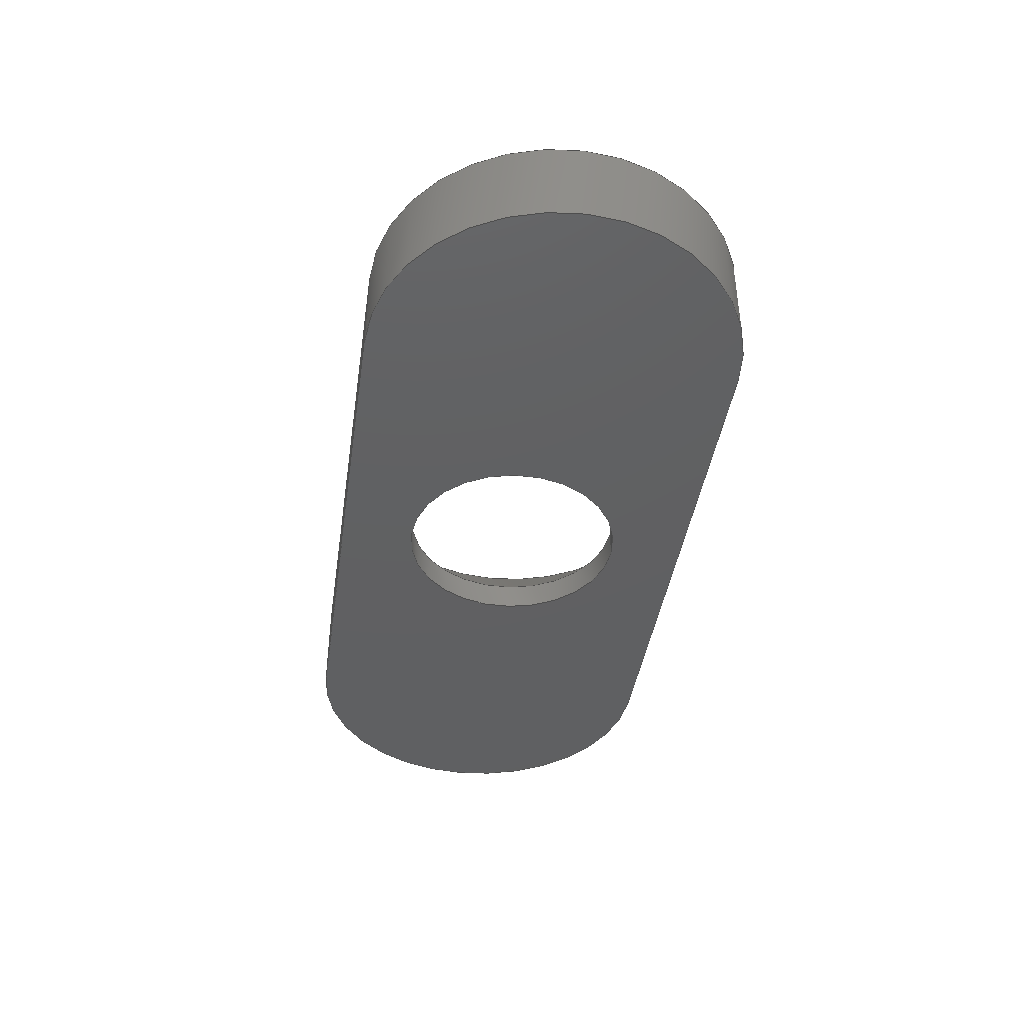
<metadata>
{"format":"step","ext":"step","renderer":"f3d","projection":"perspective","resolution":1024,"background":"white","views":[{"elev":-41.4,"azim":81.6,"up":"+Y"}]}
</metadata>
<code>
ISO-10303-21;
DATA;
#1 = ORIENTED_EDGE ( 'NONE', *, *, #26, .F. ) ;
#2 = CIRCLE ( 'NONE', #8, 6 ) ;
#3 = ORIENTED_EDGE ( 'NONE', *, *, #265, .T. ) ;
#4 = EDGE_CURVE ( 'NONE', #47, #259, #253, .T. ) ;
#5 = DIRECTION ( 'NONE',  ( 0, 1, 0 ) ) ;
#6 = ORIENTED_EDGE ( 'NONE', *, *, #62, .T. ) ;
#7 = UNCERTAINTY_MEASURE_WITH_UNIT (LENGTH_MEASURE( 1e-05 ), #203, 'distance_accuracy_value', 'NONE');
#8 = AXIS2_PLACEMENT_3D ( 'NONE', #301, #130, #229 ) ;
#9 = LINE ( 'NONE', #101, #222 ) ;
#10 = DIRECTION ( 'NONE',  ( 0, 0, 1 ) ) ;
#11 = LINE ( 'NONE', #291, #53 ) ;
#12 = EDGE_CURVE ( 'NONE', #85, #254, #116, .T. ) ;
#13 = LINE ( 'NONE', #126, #197 ) ;
#14 =( NAMED_UNIT ( * ) PLANE_ANGLE_UNIT ( ) SI_UNIT ( $, .RADIAN. ) );
#15 = LINE ( 'NONE', #171, #21 ) ;
#16 = AXIS2_PLACEMENT_3D ( 'NONE', #280, #54, #235 ) ;
#17 = CARTESIAN_POINT ( 'NONE',  ( 0, 5, 0 ) ) ;
#18 = CARTESIAN_POINT ( 'NONE',  ( 0, 1.5, 0 ) ) ;
#19 = ORIENTED_EDGE ( 'NONE', *, *, #281, .F. ) ;
#20 = PLANE ( 'NONE',  #102 ) ;
#21 = VECTOR ( 'NONE', #177, 1000 ) ;
#22 = ORIENTED_EDGE ( 'NONE', *, *, #199, .F. ) ;
#23 = CIRCLE ( 'NONE', #155, 6 ) ;
#24 = PRODUCT_DEFINITION_CONTEXT ( 'detailed design', #156, 'design' ) ;
#25 = DIRECTION ( 'NONE',  ( -0, -1, -0 ) ) ;
#26 = EDGE_CURVE ( 'NONE', #254, #91, #64, .T. ) ;
#27 = DIRECTION ( 'NONE',  ( -0, -1, -0 ) ) ;
#28 = CARTESIAN_POINT ( 'NONE',  ( 0, 1.5, 0 ) ) ;
#29 = DIRECTION ( 'NONE',  ( -1, -0, 1.735e-16 ) ) ;
#30 = ORIENTED_EDGE ( 'NONE', *, *, #237, .T. ) ;
#31 = CARTESIAN_POINT ( 'NONE',  ( -15, 5, -10 ) ) ;
#32 = CARTESIAN_POINT ( 'NONE',  ( 7.348e-16, 0, 6 ) ) ;
#33 = VECTOR ( 'NONE', #186, 1000 ) ;
#34 = DIRECTION ( 'NONE',  ( 1.735e-16, -0, 1 ) ) ;
#35 = VECTOR ( 'NONE', #211, 1000 ) ;
#36 = FILL_AREA_STYLE ('',( #208 ) ) ;
#37 = DIRECTION ( 'NONE',  ( -0, -1, -0 ) ) ;
#38 = FACE_OUTER_BOUND ( 'NONE', #256, .T. ) ;
#39 = CARTESIAN_POINT ( 'NONE',  ( -15, 5, -10 ) ) ;
#40 = ORIENTED_EDGE ( 'NONE', *, *, #271, .T. ) ;
#41 = CARTESIAN_POINT ( 'NONE',  ( -15, 0, 0 ) ) ;
#42 = DIRECTION ( 'NONE',  ( 0, 1, 0 ) ) ;
#43 = CIRCLE ( 'NONE', #167, 10 ) ;
#44 = ORIENTED_EDGE ( 'NONE', *, *, #252, .T. ) ;
#45 = MANIFOLD_SOLID_BREP ( 'Fase1', #139 ) ;
#46 = ORIENTED_EDGE ( 'NONE', *, *, #228, .T. ) ;
#47 = VERTEX_POINT ( 'NONE', #78 ) ;
#48 = CARTESIAN_POINT ( 'NONE',  ( -15, 5, -10 ) ) ;
#49 = CARTESIAN_POINT ( 'NONE',  ( 15, 0, 10 ) ) ;
#50 = ORIENTED_EDGE ( 'NONE', *, *, #295, .F. ) ;
#51 = EDGE_CURVE ( 'NONE', #277, #85, #13, .T. ) ;
#52 = LINE ( 'NONE', #31, #137 ) ;
#53 = VECTOR ( 'NONE', #213, 1000 ) ;
#54 = DIRECTION ( 'NONE',  ( 0, 1, 0 ) ) ;
#55 = COLOUR_RGB ( '',0.7922, 0.8196, 0.9333 ) ;
#56 = AXIS2_PLACEMENT_3D ( 'NONE', #67, #201, #306 ) ;
#57 =( NAMED_UNIT ( * ) SI_UNIT ( $, .STERADIAN. ) SOLID_ANGLE_UNIT ( ) );
#58 = DIRECTION ( 'NONE',  ( -0, -1, -0 ) ) ;
#59 = DIRECTION ( 'NONE',  ( 0, 0, -1 ) ) ;
#60 = ORIENTED_EDGE ( 'NONE', *, *, #12, .F. ) ;
#61 = DIRECTION ( 'NONE',  ( 0, 0, -1 ) ) ;
#62 = EDGE_CURVE ( 'NONE', #91, #140, #11, .T. ) ;
#63 = DIRECTION ( 'NONE',  ( 0, 0, -1 ) ) ;
#64 = CIRCLE ( 'NONE', #16, 10 ) ;
#65 = EDGE_CURVE ( 'NONE', #47, #169, #319, .T. ) ;
#66 = ORIENTED_EDGE ( 'NONE', *, *, #329, .F. ) ;
#67 = CARTESIAN_POINT ( 'NONE',  ( 0, 5, 0 ) ) ;
#68 = UNCERTAINTY_MEASURE_WITH_UNIT (LENGTH_MEASURE( 1e-05 ), #128, 'distance_accuracy_value', 'NONE');
#69 = ORIENTED_EDGE ( 'NONE', *, *, #307, .F. ) ;
#70 = CONICAL_SURFACE ( 'NONE', #262, 6, 0.7854 ) ;
#71 = COLOUR_RGB ( '',0.7922, 0.8196, 0.9333 ) ;
#72 =( NAMED_UNIT ( * ) SI_UNIT ( $, .STERADIAN. ) SOLID_ANGLE_UNIT ( ) );
#73 = ORIENTED_EDGE ( 'NONE', *, *, #12, .T. ) ;
#74 = ADVANCED_FACE ( 'NONE', ( #79 ), #263, .F. ) ;
#75 = FILL_AREA_STYLE_COLOUR ( '', #55 ) ;
#76 = DIRECTION ( 'NONE',  ( 0, 0, 1 ) ) ;
#77 = SURFACE_SIDE_STYLE ('',( #314 ) ) ;
#78 = CARTESIAN_POINT ( 'NONE',  ( 7.348e-16, 1.5, 6 ) ) ;
#79 = FACE_OUTER_BOUND ( 'NONE', #227, .T. ) ;
#80 = CARTESIAN_POINT ( 'NONE',  ( -15, 5, 10 ) ) ;
#81 = CIRCLE ( 'NONE', #56, 9.5 ) ;
#82 = DIRECTION ( 'NONE',  ( 0, 1, 0 ) ) ;
#83 = EDGE_LOOP ( 'NONE', ( #66, #251, #1, #60 ) ) ;
#84 = CYLINDRICAL_SURFACE ( 'NONE', #154, 10 ) ;
#85 = VERTEX_POINT ( 'NONE', #212 ) ;
#86 = EDGE_CURVE ( 'NONE', #277, #190, #317, .T. ) ;
#87 = CARTESIAN_POINT ( 'NONE',  ( -15, 5, 10 ) ) ;
#88 = FACE_OUTER_BOUND ( 'NONE', #193, .T. ) ;
#89 = ORIENTED_EDGE ( 'NONE', *, *, #100, .T. ) ;
#90 = CIRCLE ( 'NONE', #276, 6 ) ;
#91 = VERTEX_POINT ( 'NONE', #187 ) ;
#92 = VERTEX_POINT ( 'NONE', #112 ) ;
#93 = DIRECTION ( 'NONE',  ( 0, 1, 0 ) ) ;
#94 = ORIENTED_EDGE ( 'NONE', *, *, #307, .T. ) ;
#95 = CARTESIAN_POINT ( 'NONE',  ( -15, 5, 0 ) ) ;
#96 = ADVANCED_FACE ( 'NONE', ( #106 ), #136, .F. ) ;
#97 = AXIS2_PLACEMENT_3D ( 'NONE', #148, #122, #234 ) ;
#98 = MECHANICAL_DESIGN_GEOMETRIC_PRESENTATION_REPRESENTATION (  '', ( #248 ), #195 ) ;
#99 = ORIENTED_EDGE ( 'NONE', *, *, #252, .F. ) ;
#100 = EDGE_CURVE ( 'NONE', #330, #169, #131, .T. ) ;
#101 = CARTESIAN_POINT ( 'NONE',  ( 15, 5, 10 ) ) ;
#102 = AXIS2_PLACEMENT_3D ( 'NONE', #41, #42, #107 ) ;
#103 = DIRECTION ( 'NONE',  ( 1, 0, -1.735e-16 ) ) ;
#104 = ADVANCED_FACE ( 'NONE', ( #247 ), #328, .T. ) ;
#105 = CARTESIAN_POINT ( 'NONE',  ( -15, 5, -10 ) ) ;
#106 = FACE_OUTER_BOUND ( 'NONE', #285, .T. ) ;
#107 = DIRECTION ( 'NONE',  ( 0, -0, 1 ) ) ;
#108 = PRODUCT_DEFINITION ( 'UNKNOWN', '', #204, #24 ) ;
#109 = DIRECTION ( 'NONE',  ( -0, -1, -0 ) ) ;
#110 = EDGE_LOOP ( 'NONE', ( #170, #246, #133, #313 ) ) ;
#111 = CIRCLE ( 'NONE', #97, 10 ) ;
#112 = CARTESIAN_POINT ( 'NONE',  ( 0, 1.5, -6 ) ) ;
#113 = AXIS2_PLACEMENT_3D ( 'NONE', #189, #191, #61 ) ;
#114 = ORIENTED_EDGE ( 'NONE', *, *, #199, .T. ) ;
#115 = EDGE_LOOP ( 'NONE', ( #323, #19, #221, #283 ) ) ;
#116 = LINE ( 'NONE', #198, #233 ) ;
#117 = DIRECTION ( 'NONE',  ( 8.66e-17, 0.7071, -0.7071 ) ) ;
#118 = ORIENTED_EDGE ( 'NONE', *, *, #214, .T. ) ;
#119 = APPLICATION_CONTEXT ( 'automotive_design' ) ;
#120 = ADVANCED_FACE ( 'NONE', ( #321 ), #181, .F. ) ;
#121 = DIRECTION ( 'NONE',  ( 0, 1, 0 ) ) ;
#122 = DIRECTION ( 'NONE',  ( 0, 1, 0 ) ) ;
#123 = ADVANCED_FACE ( 'NONE', ( #38 ), #164, .F. ) ;
#124 = CARTESIAN_POINT ( 'NONE',  ( 0, 1.5, 0 ) ) ;
#125 = CARTESIAN_POINT ( 'NONE',  ( 0, 5, -6 ) ) ;
#126 = CARTESIAN_POINT ( 'NONE',  ( -15, 5, 10 ) ) ;
#127 = EDGE_CURVE ( 'NONE', #268, #140, #296, .T. ) ;
#128 =( LENGTH_UNIT ( ) NAMED_UNIT ( * ) SI_UNIT ( .MILLI., .METRE. ) );
#129 = CARTESIAN_POINT ( 'NONE',  ( 0, 0, 0 ) ) ;
#130 = DIRECTION ( 'NONE',  ( 0, 1, 0 ) ) ;
#131 = CIRCLE ( 'NONE', #240, 9.5 ) ;
#132 = FACE_OUTER_BOUND ( 'NONE', #110, .T. ) ;
#133 = ORIENTED_EDGE ( 'NONE', *, *, #265, .F. ) ;
#134 = CARTESIAN_POINT ( 'NONE',  ( 15, 5, 10 ) ) ;
#135 = ADVANCED_BREP_SHAPE_REPRESENTATION ( '3Demo', ( #45, #293 ), #304 ) ;
#136 = PLANE ( 'NONE',  #289 ) ;
#137 = VECTOR ( 'NONE', #29, 1000 ) ;
#138 = DIRECTION ( 'NONE',  ( 0, 0, 1 ) ) ;
#139 = CLOSED_SHELL ( 'NONE', ( #120, #188, #157, #153, #184, #96, #104, #74, #123, #298 ) ) ;
#140 = VERTEX_POINT ( 'NONE', #273 ) ;
#141 = UNCERTAINTY_MEASURE_WITH_UNIT (LENGTH_MEASURE( 1e-05 ), #151, 'distance_accuracy_value', 'NONE');
#142 = ORIENTED_EDGE ( 'NONE', *, *, #281, .T. ) ;
#143 = LINE ( 'NONE', #125, #35 ) ;
#144 = ORIENTED_EDGE ( 'NONE', *, *, #214, .F. ) ;
#145 = CARTESIAN_POINT ( 'NONE',  ( 15, 5, -10 ) ) ;
#146 = PRODUCT ( '3Demo', '3Demo', '', ( #215 ) ) ;
#147 = ORIENTED_EDGE ( 'NONE', *, *, #86, .T. ) ;
#148 = CARTESIAN_POINT ( 'NONE',  ( 15, 5, -5.511e-15 ) ) ;
#149 = EDGE_LOOP ( 'NONE', ( #168, #206, #69, #40 ) ) ;
#150 = DIRECTION ( 'NONE',  ( 0, 1, 0 ) ) ;
#151 =( LENGTH_UNIT ( ) NAMED_UNIT ( * ) SI_UNIT ( .MILLI., .METRE. ) );
#152 = CARTESIAN_POINT ( 'NONE',  ( 0, 1.5, 6 ) ) ;
#153 = ADVANCED_FACE ( 'NONE', ( #274, #158 ), #20, .F. ) ;
#154 = AXIS2_PLACEMENT_3D ( 'NONE', #299, #37, #59 ) ;
#155 = AXIS2_PLACEMENT_3D ( 'NONE', #18, #93, #192 ) ;
#156 = APPLICATION_CONTEXT ( 'automotive_design' ) ;
#157 = ADVANCED_FACE ( 'NONE', ( #226, #88 ), #322, .T. ) ;
#158 = FACE_BOUND ( 'NONE', #305, .T. ) ;
#159 = ORIENTED_EDGE ( 'NONE', *, *, #271, .F. ) ;
#160 = DIRECTION ( 'NONE',  ( 1, 0, 0 ) ) ;
#161 = AXIS2_PLACEMENT_3D ( 'NONE', #165, #82, #243 ) ;
#162 = FACE_OUTER_BOUND ( 'NONE', #166, .T. ) ;
#163 = ORIENTED_EDGE ( 'NONE', *, *, #295, .T. ) ;
#164 = CYLINDRICAL_SURFACE ( 'NONE', #113, 6 ) ;
#165 = CARTESIAN_POINT ( 'NONE',  ( 0, 1.5, 0 ) ) ;
#166 = EDGE_LOOP ( 'NONE', ( #114, #178, #99, #272 ) ) ;
#167 = AXIS2_PLACEMENT_3D ( 'NONE', #95, #257, #316 ) ;
#168 = ORIENTED_EDGE ( 'NONE', *, *, #26, .T. ) ;
#169 = VERTEX_POINT ( 'NONE', #324 ) ;
#170 = ORIENTED_EDGE ( 'NONE', *, *, #329, .T. ) ;
#171 = CARTESIAN_POINT ( 'NONE',  ( 15, 5, -10 ) ) ;
#172 = AXIS2_PLACEMENT_3D ( 'NONE', #209, #279, #76 ) ;
#173 = DIRECTION ( 'NONE',  ( 1, 0, -1.735e-16 ) ) ;
#174 = AXIS2_PLACEMENT_3D ( 'NONE', #105, #34, #103 ) ;
#175 = STYLED_ITEM ( 'NONE', ( #288 ), #45 ) ;
#176 = APPLICATION_PROTOCOL_DEFINITION ( 'draft international standard', 'automotive_design', 1998, #119 ) ;
#177 = DIRECTION ( 'NONE',  ( -0, -1, -0 ) ) ;
#178 = ORIENTED_EDGE ( 'NONE', *, *, #4, .T. ) ;
#179 = DIRECTION ( 'NONE',  ( 0, 0, 1 ) ) ;
#180 = SURFACE_SIDE_STYLE ('',( #315 ) ) ;
#181 = CONICAL_SURFACE ( 'NONE', #161, 6, 0.7854 ) ;
#182 = SURFACE_STYLE_USAGE ( .BOTH. , #77 ) ;
#183 = DIRECTION ( 'NONE',  ( -0, -1, -0 ) ) ;
#184 = ADVANCED_FACE ( 'NONE', ( #132 ), #84, .T. ) ;
#185 = DIRECTION ( 'NONE',  ( 0, 0, 1 ) ) ;
#186 = DIRECTION ( 'NONE',  ( 1, 0, -1.735e-16 ) ) ;
#187 = CARTESIAN_POINT ( 'NONE',  ( 15, 0, -10 ) ) ;
#188 = ADVANCED_FACE ( 'NONE', ( #162 ), #270, .F. ) ;
#189 = CARTESIAN_POINT ( 'NONE',  ( 0, 5, 0 ) ) ;
#190 = VERTEX_POINT ( 'NONE', #134 ) ;
#191 = DIRECTION ( 'NONE',  ( -0, -1, -0 ) ) ;
#192 = DIRECTION ( 'NONE',  ( 0, 0, 1 ) ) ;
#193 = EDGE_LOOP ( 'NONE', ( #3, #147, #94, #163 ) ) ;
#194 = CARTESIAN_POINT ( 'NONE',  ( 0, 5, 0 ) ) ;
#195 =( GEOMETRIC_REPRESENTATION_CONTEXT ( 3 ) GLOBAL_UNCERTAINTY_ASSIGNED_CONTEXT ( ( #141 ) ) GLOBAL_UNIT_ASSIGNED_CONTEXT ( ( #151, #14, #57 ) ) REPRESENTATION_CONTEXT ( 'NONE', 'WORKASPACE' ) );
#196 = PRODUCT_DEFINITION_SHAPE ( 'NONE', 'NONE',  #108 ) ;
#197 = VECTOR ( 'NONE', #183, 1000 ) ;
#198 = CARTESIAN_POINT ( 'NONE',  ( -15, 0, 10 ) ) ;
#199 = EDGE_CURVE ( 'NONE', #92, #47, #23, .T. ) ;
#200 = EDGE_LOOP ( 'NONE', ( #46, #89 ) ) ;
#201 = DIRECTION ( 'NONE',  ( -0, -1, -0 ) ) ;
#202 = ORIENTED_EDGE ( 'NONE', *, *, #65, .F. ) ;
#203 =( LENGTH_UNIT ( ) NAMED_UNIT ( * ) SI_UNIT ( .MILLI., .METRE. ) );
#204 = PRODUCT_DEFINITION_FORMATION_WITH_SPECIFIED_SOURCE ( 'ANY', '', #146, .NOT_KNOWN. ) ;
#205 = ORIENTED_EDGE ( 'NONE', *, *, #127, .F. ) ;
#206 = ORIENTED_EDGE ( 'NONE', *, *, #237, .F. ) ;
#207 = FILL_AREA_STYLE ('',( #75 ) ) ;
#208 = FILL_AREA_STYLE_COLOUR ( '', #71 ) ;
#209 = CARTESIAN_POINT ( 'NONE',  ( 0, 0, 0 ) ) ;
#210 = AXIS2_PLACEMENT_3D ( 'NONE', #216, #109, #302 ) ;
#211 = DIRECTION ( 'NONE',  ( -0, -1, -0 ) ) ;
#212 = CARTESIAN_POINT ( 'NONE',  ( -15, 0, 10 ) ) ;
#213 = DIRECTION ( 'NONE',  ( -1, -0, 1.735e-16 ) ) ;
#214 = EDGE_CURVE ( 'NONE', #259, #278, #2, .T. ) ;
#215 = PRODUCT_CONTEXT ( 'NONE', #119, 'mechanical' ) ;
#216 = CARTESIAN_POINT ( 'NONE',  ( 15, 5, -5.511e-15 ) ) ;
#217 = ORIENTED_EDGE ( 'NONE', *, *, #287, .T. ) ;
#218 = CARTESIAN_POINT ( 'NONE',  ( -15, 5, 0 ) ) ;
#219 = APPLICATION_PROTOCOL_DEFINITION ( 'draft international standard', 'automotive_design', 1998, #156 ) ;
#220 = DIRECTION ( 'NONE',  ( -1.735e-16, 0, -1 ) ) ;
#221 = ORIENTED_EDGE ( 'NONE', *, *, #65, .T. ) ;
#222 = VECTOR ( 'NONE', #282, 1000 ) ;
#223 = EDGE_CURVE ( 'NONE', #92, #330, #241, .T. ) ;
#224 = VECTOR ( 'NONE', #25, 1000 ) ;
#225 = CIRCLE ( 'NONE', #309, 10 ) ;
#226 = FACE_BOUND ( 'NONE', #200, .T. ) ;
#227 = EDGE_LOOP ( 'NONE', ( #6, #205, #50, #30 ) ) ;
#228 = EDGE_CURVE ( 'NONE', #169, #330, #81, .T. ) ;
#229 = DIRECTION ( 'NONE',  ( 0, 0, 1 ) ) ;
#230 = ORIENTED_EDGE ( 'NONE', *, *, #223, .T. ) ;
#231 = CARTESIAN_POINT ( 'NONE',  ( 1.163e-15, 5, -9.5 ) ) ;
#232 = PRODUCT_RELATED_PRODUCT_CATEGORY ( 'part', '', ( #146 ) ) ;
#233 = VECTOR ( 'NONE', #173, 1000 ) ;
#234 = DIRECTION ( 'NONE',  ( 0, 0, 1 ) ) ;
#235 = DIRECTION ( 'NONE',  ( 0, 0, 1 ) ) ;
#236 = DIRECTION ( 'NONE',  ( 0, 1, 0 ) ) ;
#237 = EDGE_CURVE ( 'NONE', #244, #91, #15, .T. ) ;
#238 = CARTESIAN_POINT ( 'NONE',  ( 0, 0, -6 ) ) ;
#239 =( NAMED_UNIT ( * ) SI_UNIT ( $, .STERADIAN. ) SOLID_ANGLE_UNIT ( ) );
#240 = AXIS2_PLACEMENT_3D ( 'NONE', #17, #245, #138 ) ;
#241 = LINE ( 'NONE', #250, #318 ) ;
#242 = VECTOR ( 'NONE', #261, 1000 ) ;
#243 = DIRECTION ( 'NONE',  ( 0, 0, 1 ) ) ;
#244 = VERTEX_POINT ( 'NONE', #145 ) ;
#245 = DIRECTION ( 'NONE',  ( -0, -1, -0 ) ) ;
#246 = ORIENTED_EDGE ( 'NONE', *, *, #51, .F. ) ;
#247 = FACE_OUTER_BOUND ( 'NONE', #149, .T. ) ;
#248 = STYLED_ITEM ( 'NONE', ( #290 ), #135 ) ;
#249 = CIRCLE ( 'NONE', #172, 6 ) ;
#250 = CARTESIAN_POINT ( 'NONE',  ( 7.348e-16, 1.5, -6 ) ) ;
#251 = ORIENTED_EDGE ( 'NONE', *, *, #62, .F. ) ;
#252 = EDGE_CURVE ( 'NONE', #278, #259, #249, .T. ) ;
#253 = LINE ( 'NONE', #308, #224 ) ;
#254 = VERTEX_POINT ( 'NONE', #49 ) ;
#255 = DIRECTION ( 'NONE',  ( 0, 0, 1 ) ) ;
#256 = EDGE_LOOP ( 'NONE', ( #303, #142, #217, #144 ) ) ;
#257 = DIRECTION ( 'NONE',  ( 0, 1, 0 ) ) ;
#258 = ORIENTED_EDGE ( 'NONE', *, *, #51, .T. ) ;
#259 = VERTEX_POINT ( 'NONE', #32 ) ;
#260 = FACE_OUTER_BOUND ( 'NONE', #115, .T. ) ;
#261 = DIRECTION ( 'NONE',  ( 0, 0.7071, 0.7071 ) ) ;
#262 = AXIS2_PLACEMENT_3D ( 'NONE', #28, #236, #10 ) ;
#263 = PLANE ( 'NONE',  #174 ) ;
#264 =( GEOMETRIC_REPRESENTATION_CONTEXT ( 3 ) GLOBAL_UNCERTAINTY_ASSIGNED_CONTEXT ( ( #68 ) ) GLOBAL_UNIT_ASSIGNED_CONTEXT ( ( #128, #294, #239 ) ) REPRESENTATION_CONTEXT ( 'NONE', 'WORKASPACE' ) );
#265 = EDGE_CURVE ( 'NONE', #268, #277, #43, .T. ) ;
#266 = DIRECTION ( 'NONE',  ( -1, 0, 1.735e-16 ) ) ;
#267 = DIRECTION ( 'NONE',  ( 0, -0, 1 ) ) ;
#268 = VERTEX_POINT ( 'NONE', #48 ) ;
#269 = MECHANICAL_DESIGN_GEOMETRIC_PRESENTATION_REPRESENTATION (  '', ( #175 ), #264 ) ;
#270 = CYLINDRICAL_SURFACE ( 'NONE', #325, 6 ) ;
#271 = EDGE_CURVE ( 'NONE', #190, #254, #9, .T. ) ;
#272 = ORIENTED_EDGE ( 'NONE', *, *, #287, .F. ) ;
#273 = CARTESIAN_POINT ( 'NONE',  ( -15, 0, -10 ) ) ;
#274 = FACE_OUTER_BOUND ( 'NONE', #83, .T. ) ;
#275 = PRESENTATION_LAYER_ASSIGNMENT (  '', '', ( #175 ) ) ;
#276 = AXIS2_PLACEMENT_3D ( 'NONE', #124, #150, #179 ) ;
#277 = VERTEX_POINT ( 'NONE', #284 ) ;
#278 = VERTEX_POINT ( 'NONE', #238 ) ;
#279 = DIRECTION ( 'NONE',  ( 0, 1, 0 ) ) ;
#280 = CARTESIAN_POINT ( 'NONE',  ( 15, 0, -5.511e-15 ) ) ;
#281 = EDGE_CURVE ( 'NONE', #47, #92, #90, .T. ) ;
#282 = DIRECTION ( 'NONE',  ( -0, -1, -0 ) ) ;
#283 = ORIENTED_EDGE ( 'NONE', *, *, #100, .F. ) ;
#284 = CARTESIAN_POINT ( 'NONE',  ( -15, 5, 10 ) ) ;
#285 = EDGE_LOOP ( 'NONE', ( #73, #159, #297, #258 ) ) ;
#286 = CARTESIAN_POINT ( 'NONE',  ( -15, 0, 0 ) ) ;
#287 = EDGE_CURVE ( 'NONE', #92, #278, #143, .T. ) ;
#288 = PRESENTATION_STYLE_ASSIGNMENT (( #292 ) ) ;
#289 = AXIS2_PLACEMENT_3D ( 'NONE', #87, #220, #266 ) ;
#290 = PRESENTATION_STYLE_ASSIGNMENT (( #182 ) ) ;
#291 = CARTESIAN_POINT ( 'NONE',  ( -15, 0, -10 ) ) ;
#292 = SURFACE_STYLE_USAGE ( .BOTH. , #180 ) ;
#293 = AXIS2_PLACEMENT_3D ( 'NONE', #129, #185, #160 ) ;
#294 =( NAMED_UNIT ( * ) PLANE_ANGLE_UNIT ( ) SI_UNIT ( $, .RADIAN. ) );
#295 = EDGE_CURVE ( 'NONE', #244, #268, #52, .T. ) ;
#296 = LINE ( 'NONE', #39, #327 ) ;
#297 = ORIENTED_EDGE ( 'NONE', *, *, #86, .F. ) ;
#298 = ADVANCED_FACE ( 'NONE', ( #260 ), #70, .F. ) ;
#299 = CARTESIAN_POINT ( 'NONE',  ( -15, 5, 0 ) ) ;
#300 = ORIENTED_EDGE ( 'NONE', *, *, #228, .F. ) ;
#301 = CARTESIAN_POINT ( 'NONE',  ( 0, 0, 0 ) ) ;
#302 = DIRECTION ( 'NONE',  ( 0, 0, -1 ) ) ;
#303 = ORIENTED_EDGE ( 'NONE', *, *, #4, .F. ) ;
#304 =( GEOMETRIC_REPRESENTATION_CONTEXT ( 3 ) GLOBAL_UNCERTAINTY_ASSIGNED_CONTEXT ( ( #7 ) ) GLOBAL_UNIT_ASSIGNED_CONTEXT ( ( #203, #310, #72 ) ) REPRESENTATION_CONTEXT ( 'NONE', 'WORKASPACE' ) );
#305 = EDGE_LOOP ( 'NONE', ( #44, #118 ) ) ;
#306 = DIRECTION ( 'NONE',  ( 0, 0, 1 ) ) ;
#307 = EDGE_CURVE ( 'NONE', #190, #244, #111, .T. ) ;
#308 = CARTESIAN_POINT ( 'NONE',  ( 7.348e-16, 5, 6 ) ) ;
#309 = AXIS2_PLACEMENT_3D ( 'NONE', #286, #121, #255 ) ;
#310 =( NAMED_UNIT ( * ) PLANE_ANGLE_UNIT ( ) SI_UNIT ( $, .RADIAN. ) );
#311 = AXIS2_PLACEMENT_3D ( 'NONE', #218, #5, #267 ) ;
#312 = PRESENTATION_LAYER_ASSIGNMENT (  '', '', ( #248 ) ) ;
#313 = ORIENTED_EDGE ( 'NONE', *, *, #127, .T. ) ;
#314 = SURFACE_STYLE_FILL_AREA ( #207 ) ;
#315 = SURFACE_STYLE_FILL_AREA ( #36 ) ;
#316 = DIRECTION ( 'NONE',  ( 0, 0, 1 ) ) ;
#317 = LINE ( 'NONE', #80, #33 ) ;
#318 = VECTOR ( 'NONE', #117, 1000 ) ;
#319 = LINE ( 'NONE', #152, #242 ) ;
#320 = SHAPE_DEFINITION_REPRESENTATION ( #196, #135 ) ;
#321 = FACE_OUTER_BOUND ( 'NONE', #326, .T. ) ;
#322 = PLANE ( 'NONE',  #311 ) ;
#323 = ORIENTED_EDGE ( 'NONE', *, *, #223, .F. ) ;
#324 = CARTESIAN_POINT ( 'NONE',  ( 0, 5, 9.5 ) ) ;
#325 = AXIS2_PLACEMENT_3D ( 'NONE', #194, #27, #63 ) ;
#326 = EDGE_LOOP ( 'NONE', ( #22, #230, #300, #202 ) ) ;
#327 = VECTOR ( 'NONE', #58, 1000 ) ;
#328 = CYLINDRICAL_SURFACE ( 'NONE', #210, 10 ) ;
#329 = EDGE_CURVE ( 'NONE', #140, #85, #225, .T. ) ;
#330 = VERTEX_POINT ( 'NONE', #231 ) ;
ENDSEC;
END-ISO-10303-21;

</code>
